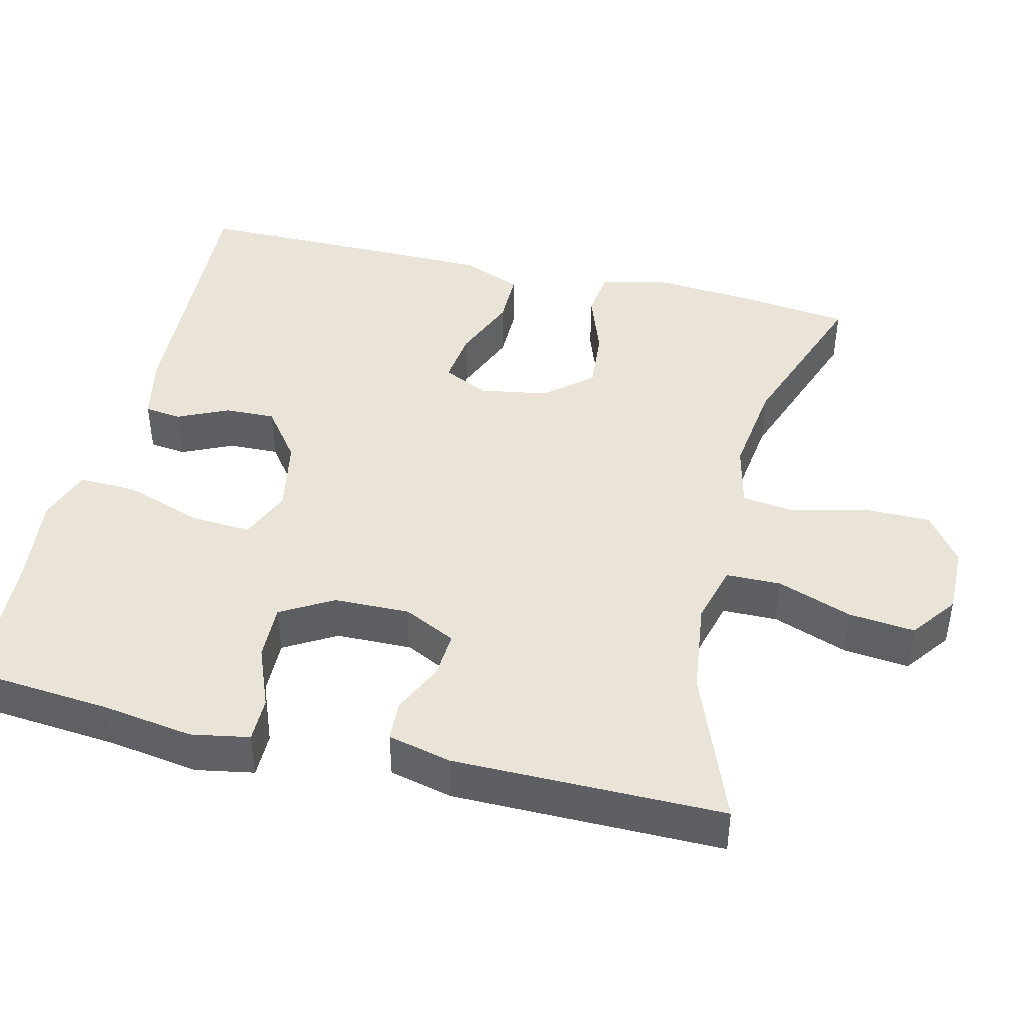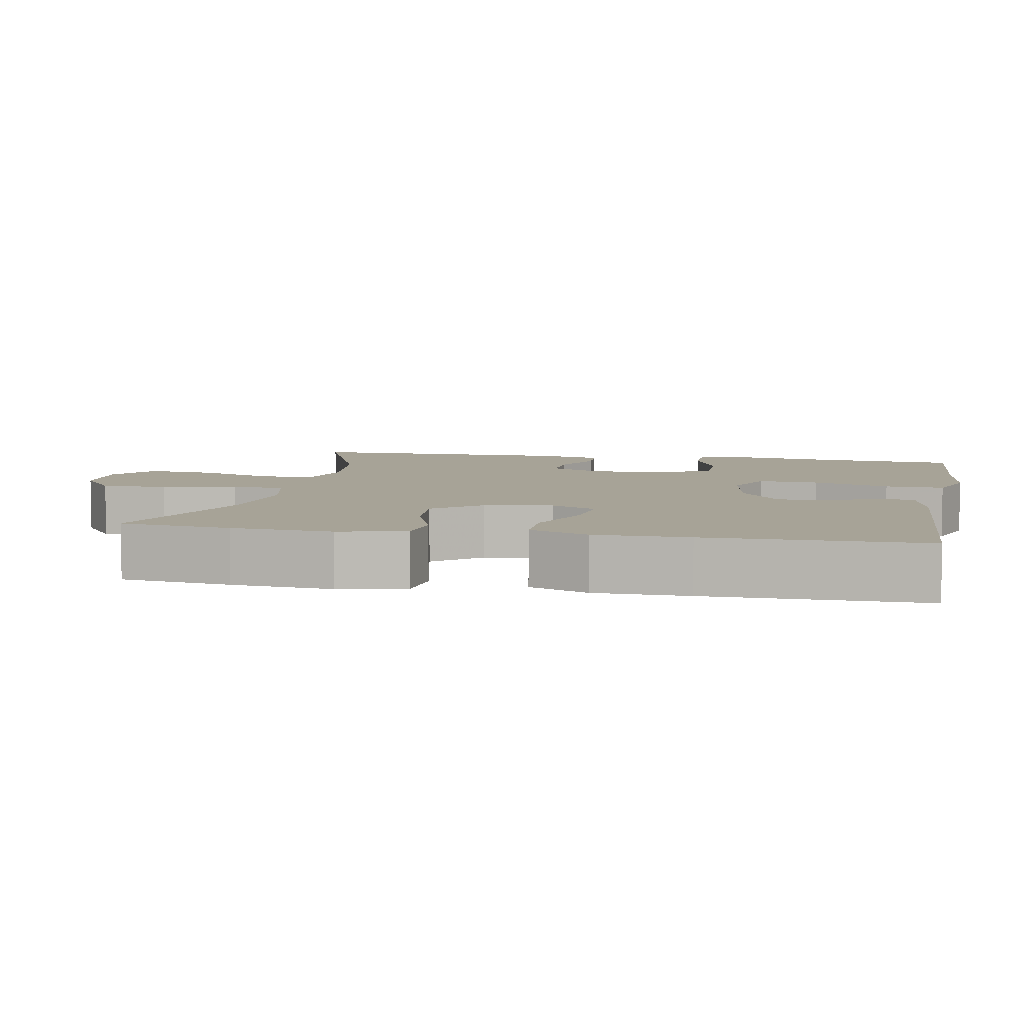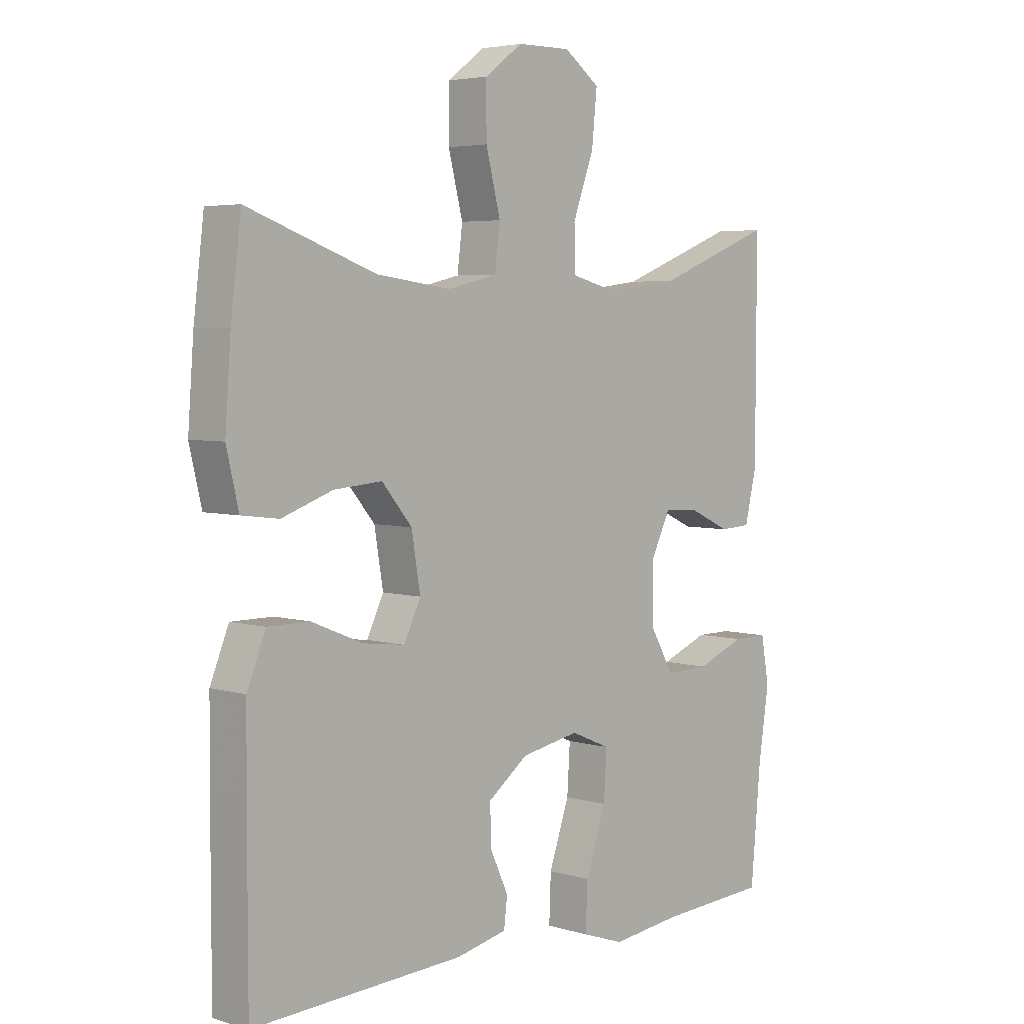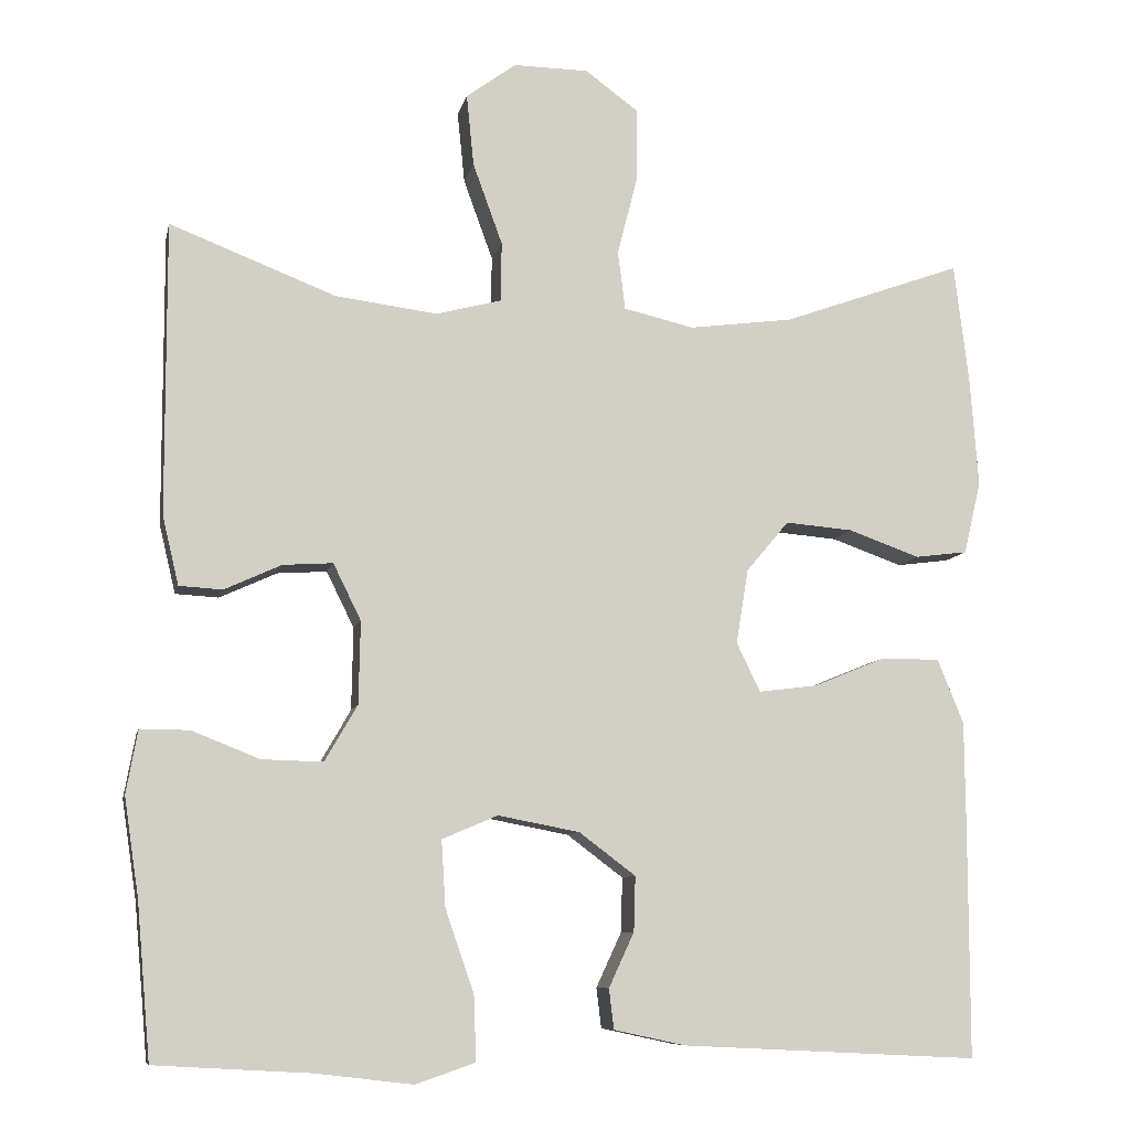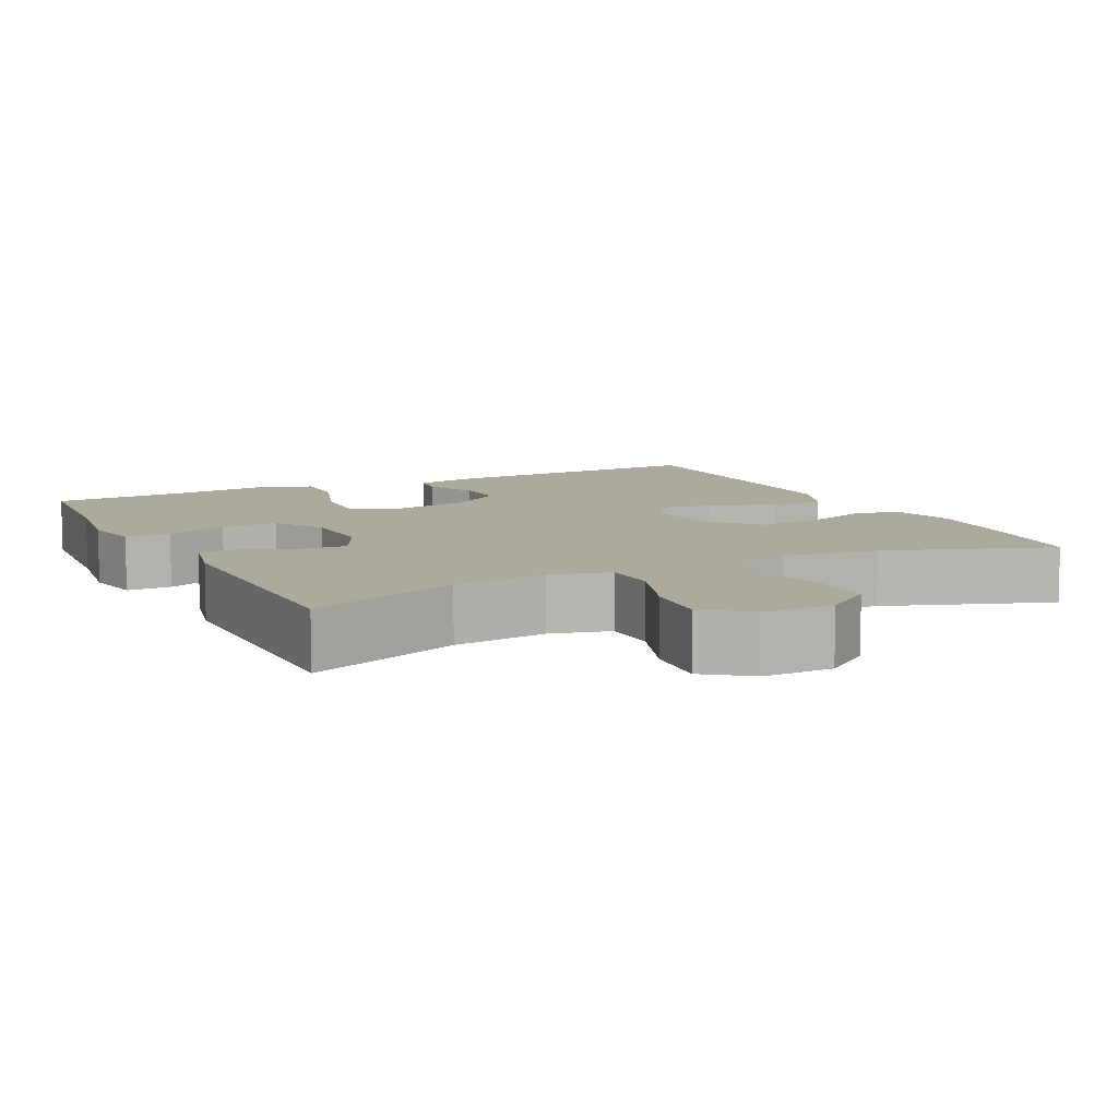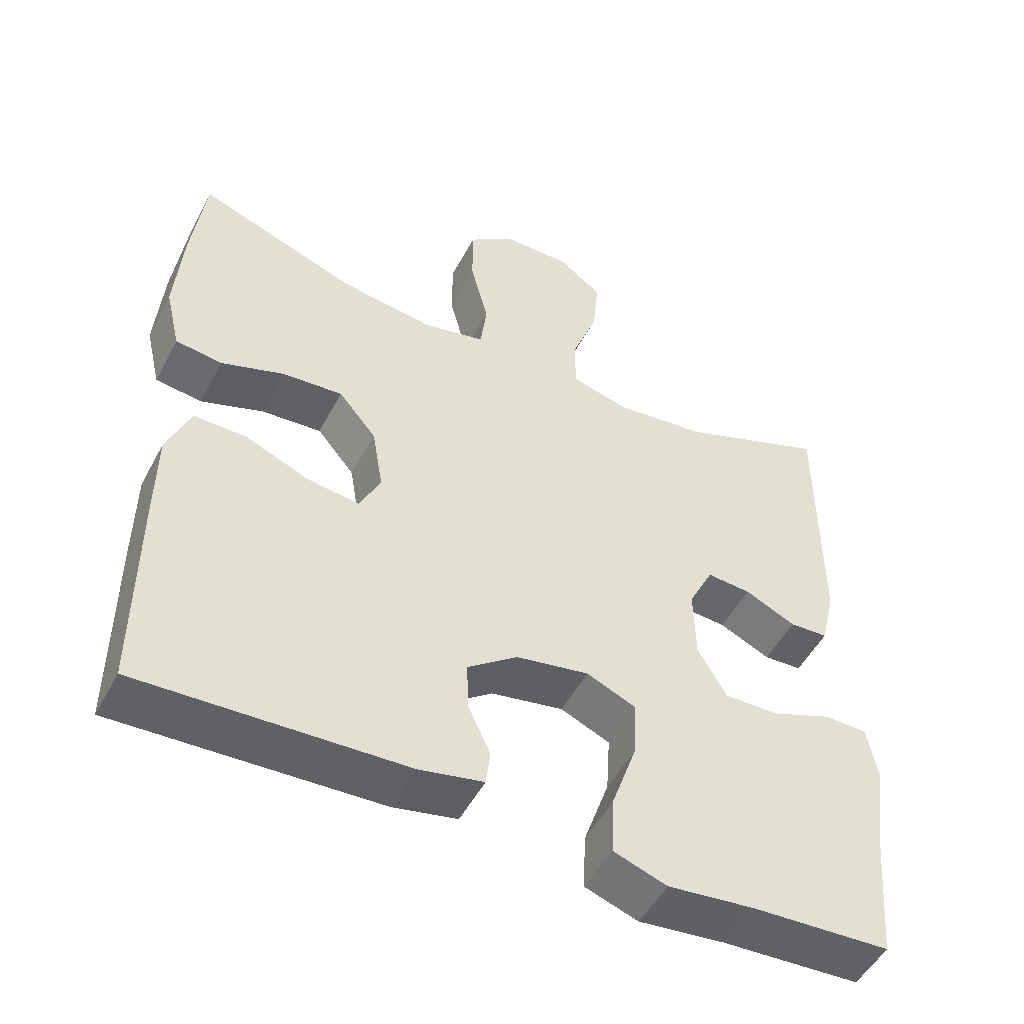
<metadata>
{"format":"obj","ext":"obj","renderer":"f3d","projection":"perspective","resolution":1024,"background":"white","views":[{"elev":43.5,"azim":-76.4,"up":"+Y"},{"elev":6.7,"azim":100.9,"up":"+Y"},{"elev":4.5,"azim":133.5,"up":"+Z"},{"elev":-8.7,"azim":-11.7,"up":"+Z"},{"elev":8.8,"azim":-26.6,"up":"+Y"},{"elev":-50.9,"azim":152.7,"up":"+Z"}]}
</metadata>
<code>
v 0.5 0.07 -0.5
v 0.137 0.07 -0.482
v 0.049 0.07 -0.463
v 0.043 0.07 -0.414
v 0.074 0.07 -0.347
v 0.076 0.07 -0.28
v 0.007 0.07 -0.228
v -0.093 0.07 -0.209
v -0.161 0.07 -0.238
v -0.156 0.07 -0.319
v -0.121 0.07 -0.421
v -0.118 0.07 -0.5
v -0.191 0.07 -0.525
v -0.309 0.07 -0.511
v -0.5 0.07 -0.5
v -0.517 0.07 -0.31
v -0.535 0.07 -0.19
v -0.521 0.07 -0.113
v -0.461 0.07 -0.113
v -0.378 0.07 -0.146
v -0.303 0.07 -0.148
v -0.263 0.07 -0.079
v -0.261 0.07 0.022
v -0.295 0.07 0.091
v -0.356 0.07 0.087
v -0.426 0.07 0.055
v -0.479 0.07 0.058
v -0.499 0.07 0.142
v -0.5 0.07 0.5
v -0.297 0.07 0.421
v -0.172 0.07 0.405
v -0.092 0.07 0.426
v -0.091 0.07 0.499
v -0.127 0.07 0.598
v -0.136 0.07 0.686
v -0.075 0.07 0.731
v 0.017 0.07 0.73
v 0.082 0.07 0.682
v 0.082 0.07 0.594
v 0.057 0.07 0.496
v 0.066 0.07 0.424
v 0.152 0.07 0.404
v 0.28 0.07 0.421
v 0.5 0.07 0.5
v 0.518 0.07 0.353
v 0.528 0.07 0.219
v 0.507 0.07 0.13
v 0.443 0.07 0.122
v 0.356 0.07 0.153
v 0.273 0.07 0.16
v 0.221 0.07 0.098
v 0.206 0.07 0.007
v 0.235 0.07 -0.053
v 0.307 0.07 -0.044
v 0.395 0.07 -0.008
v 0.467 0.07 -0.008
v 0.499 0.07 -0.087
v 0.5 0.07 -0.212
v 0.5 0 -0.5
v 0.137 0 -0.482
v 0.049 0 -0.463
v 0.043 0 -0.414
v 0.074 0 -0.347
v 0.076 0 -0.28
v 0.007 0 -0.228
v -0.093 0 -0.209
v -0.161 0 -0.238
v -0.156 0 -0.319
v -0.121 0 -0.421
v -0.118 0 -0.5
v -0.191 0 -0.525
v -0.309 0 -0.511
v -0.5 0 -0.5
v -0.517 0 -0.31
v -0.535 0 -0.19
v -0.521 0 -0.113
v -0.461 0 -0.113
v -0.378 0 -0.146
v -0.303 0 -0.148
v -0.263 0 -0.079
v -0.261 0 0.022
v -0.295 0 0.091
v -0.356 0 0.087
v -0.426 0 0.055
v -0.479 0 0.058
v -0.499 0 0.142
v -0.5 0 0.5
v -0.297 0 0.421
v -0.172 0 0.405
v -0.092 0 0.426
v -0.091 0 0.499
v -0.127 0 0.598
v -0.136 0 0.686
v -0.075 0 0.731
v 0.017 0 0.73
v 0.082 0 0.682
v 0.082 0 0.594
v 0.057 0 0.496
v 0.066 0 0.424
v 0.152 0 0.404
v 0.28 0 0.421
v 0.5 0 0.5
v 0.518 0 0.353
v 0.528 0 0.219
v 0.507 0 0.13
v 0.443 0 0.122
v 0.356 0 0.153
v 0.273 0 0.16
v 0.221 0 0.098
v 0.206 0 0.007
v 0.235 0 -0.053
v 0.307 0 -0.044
v 0.395 0 -0.008
v 0.467 0 -0.008
v 0.499 0 -0.087
v 0.5 0 -0.212
f 54 55 56 57
f 53 54 57 58
f 46 47 48 49
f 46 49 50
f 43 44 45 46
f 42 43 46 50
f 41 42 50 51
f 37 38 39 40
f 37 40 41
f 36 37 41
f 33 34 35 36
f 32 33 36 41
f 31 32 41 51
f 27 28 29 30
f 25 26 27 30
f 24 25 30 31
f 23 24 31 51
f 17 18 19 20
f 16 17 20 21
f 14 15 16 21
f 13 14 21 22
f 10 11 12 13
f 9 10 13 22
f 2 3 4 5
f 2 5 6
f 53 58 1 2
f 52 53 2 6
f 51 52 6 7
f 23 51 7 8
f 8 9 22 23
f 115 114 113 112
f 116 115 112 111
f 107 106 105 104
f 108 107 104
f 104 103 102 101
f 108 104 101 100
f 109 108 100 99
f 98 97 96 95
f 99 98 95
f 99 95 94
f 94 93 92 91
f 99 94 91 90
f 109 99 90 89
f 88 87 86 85
f 88 85 84 83
f 89 88 83 82
f 109 89 82 81
f 78 77 76 75
f 79 78 75 74
f 79 74 73 72
f 80 79 72 71
f 71 70 69 68
f 80 71 68 67
f 63 62 61 60
f 64 63 60
f 60 59 116 111
f 64 60 111 110
f 65 64 110 109
f 66 65 109 81
f 81 80 67 66
f 1 59 60 2
f 2 60 61 3
f 3 61 62 4
f 4 62 63 5
f 5 63 64 6
f 6 64 65 7
f 7 65 66 8
f 8 66 67 9
f 9 67 68 10
f 10 68 69 11
f 11 69 70 12
f 12 70 71 13
f 13 71 72 14
f 14 72 73 15
f 15 73 74 16
f 16 74 75 17
f 17 75 76 18
f 18 76 77 19
f 19 77 78 20
f 20 78 79 21
f 21 79 80 22
f 22 80 81 23
f 23 81 82 24
f 24 82 83 25
f 25 83 84 26
f 26 84 85 27
f 27 85 86 28
f 28 86 87 29
f 29 87 88 30
f 30 88 89 31
f 31 89 90 32
f 32 90 91 33
f 33 91 92 34
f 34 92 93 35
f 35 93 94 36
f 36 94 95 37
f 37 95 96 38
f 38 96 97 39
f 39 97 98 40
f 40 98 99 41
f 41 99 100 42
f 42 100 101 43
f 43 101 102 44
f 44 102 103 45
f 45 103 104 46
f 46 104 105 47
f 47 105 106 48
f 48 106 107 49
f 49 107 108 50
f 50 108 109 51
f 51 109 110 52
f 52 110 111 53
f 53 111 112 54
f 54 112 113 55
f 55 113 114 56
f 56 114 115 57
f 57 115 116 58
f 58 116 59 1

</code>
